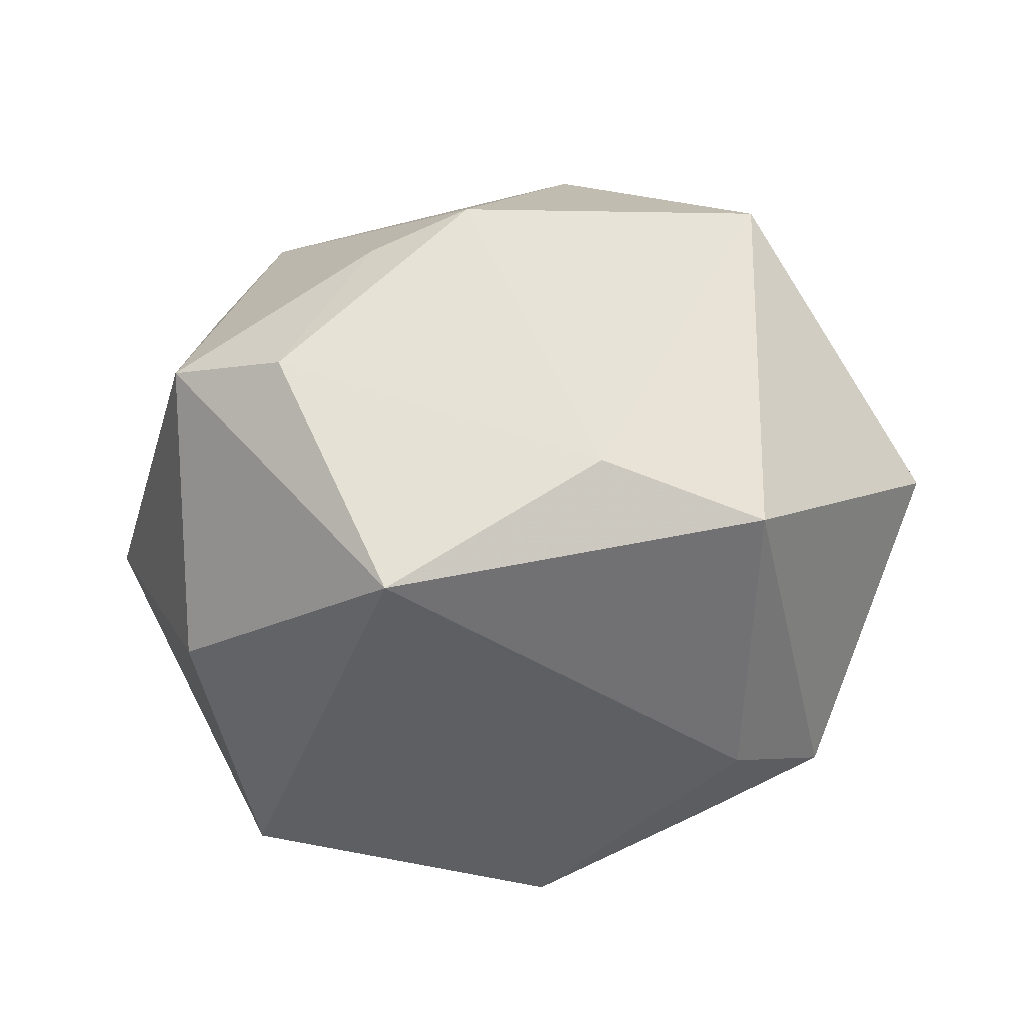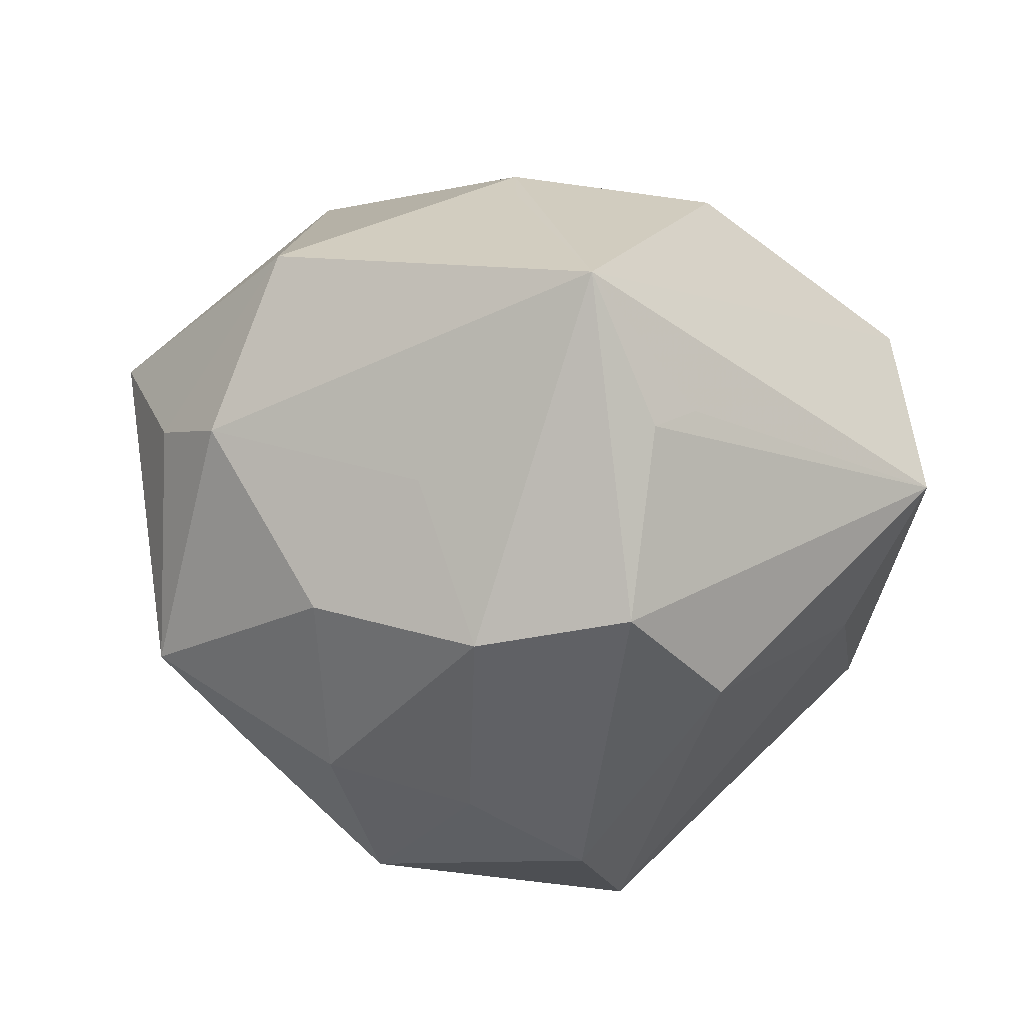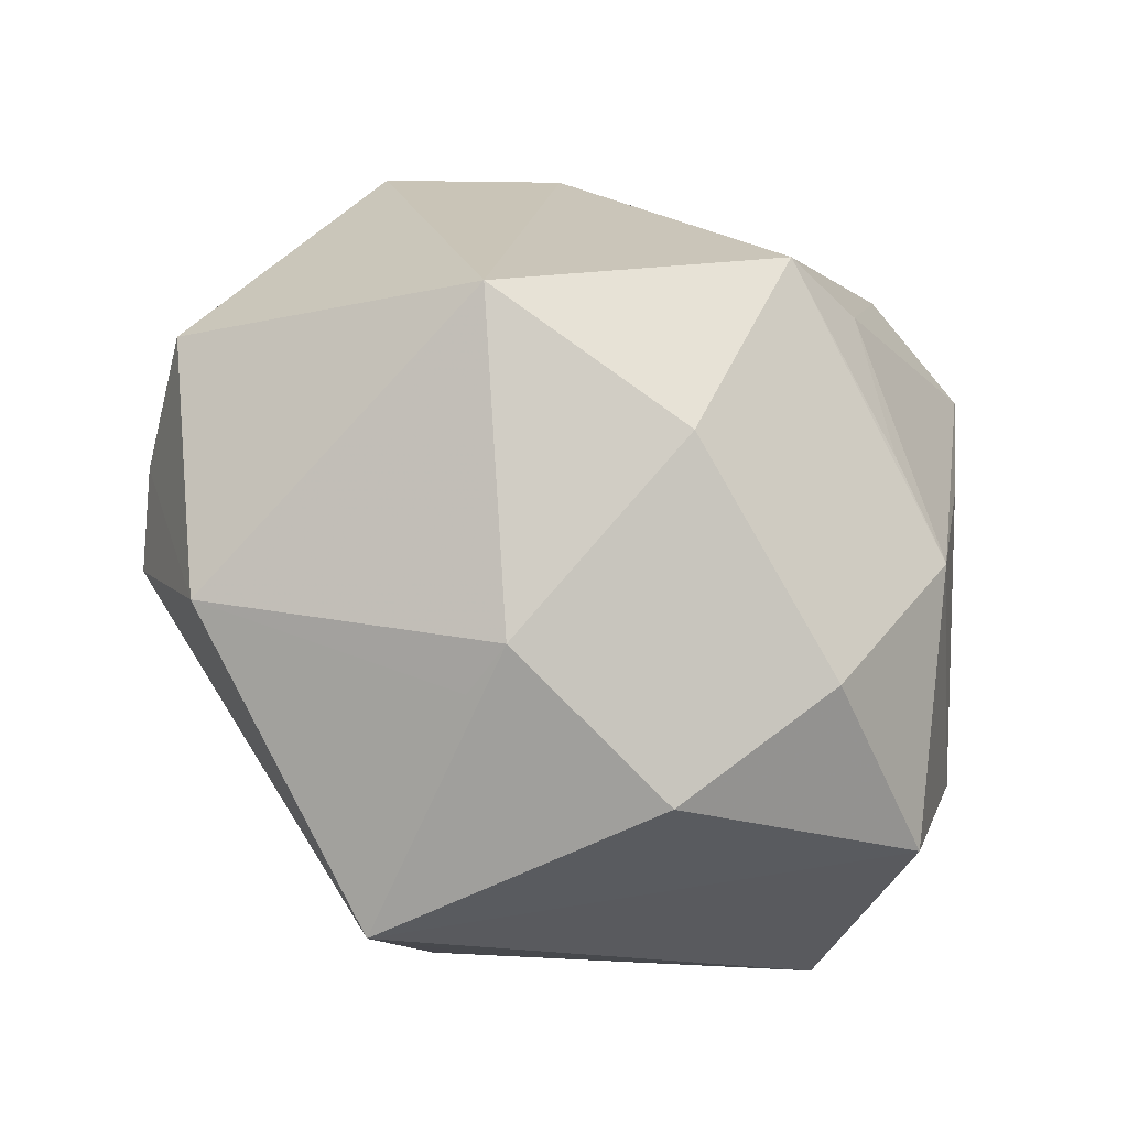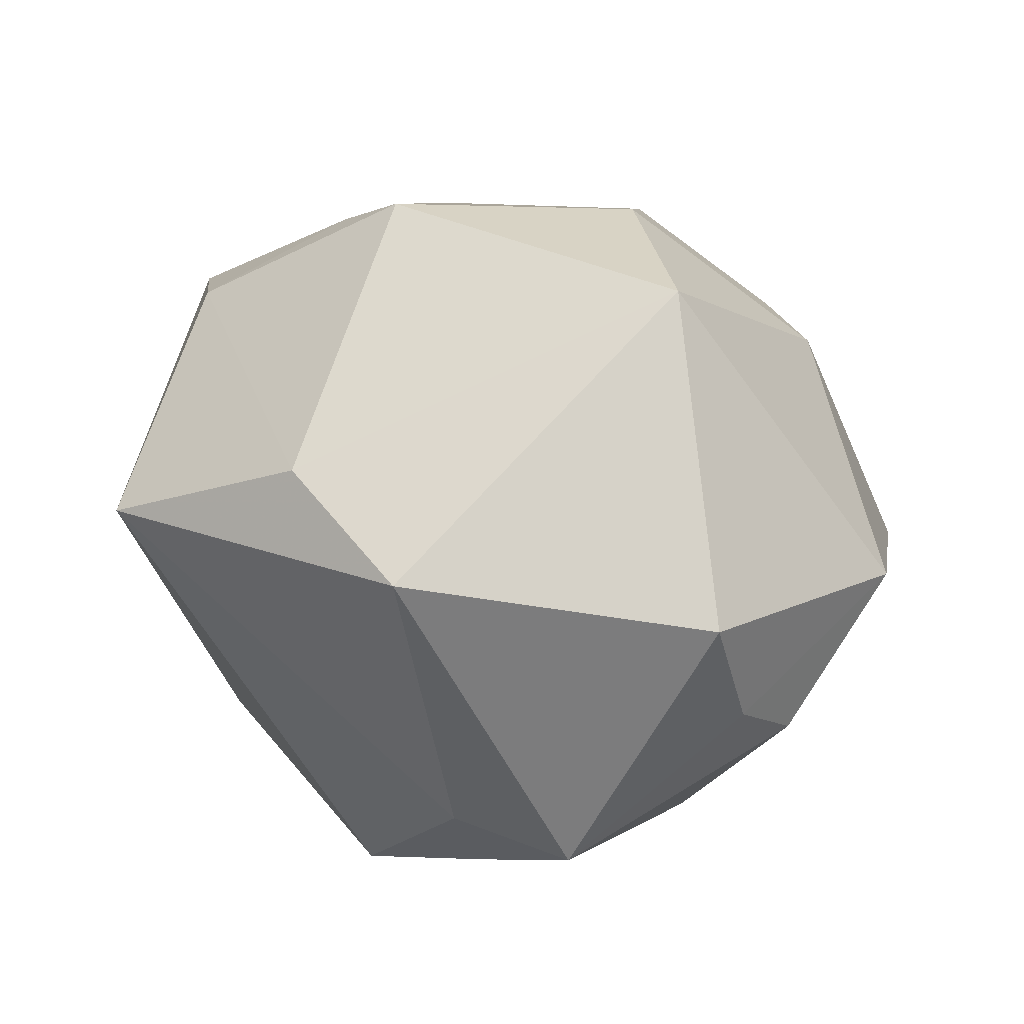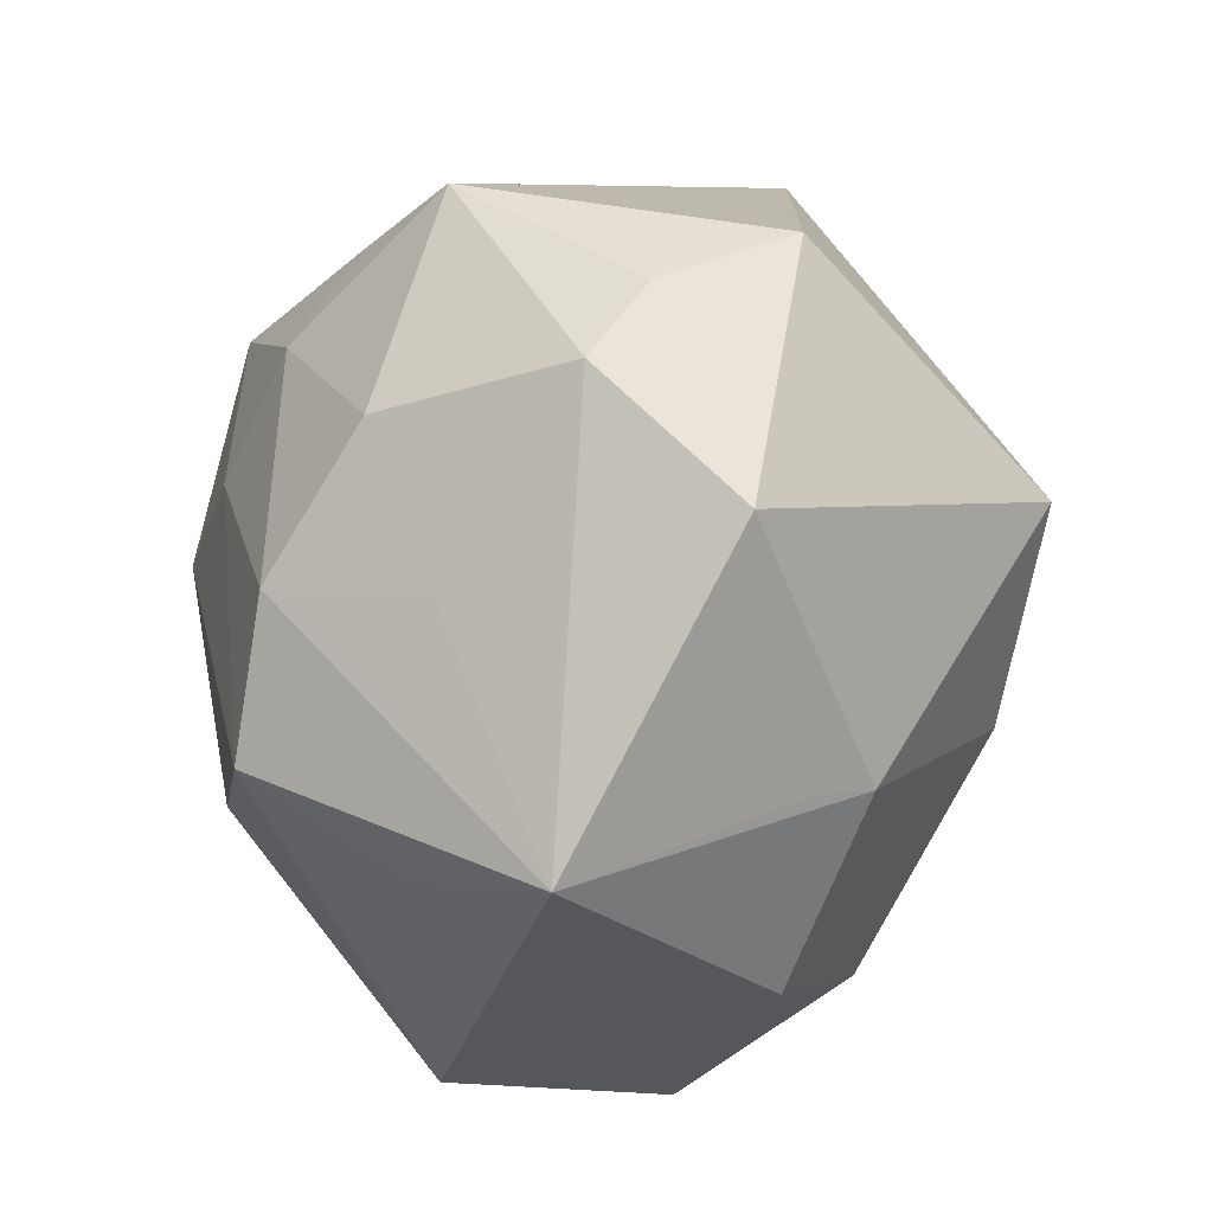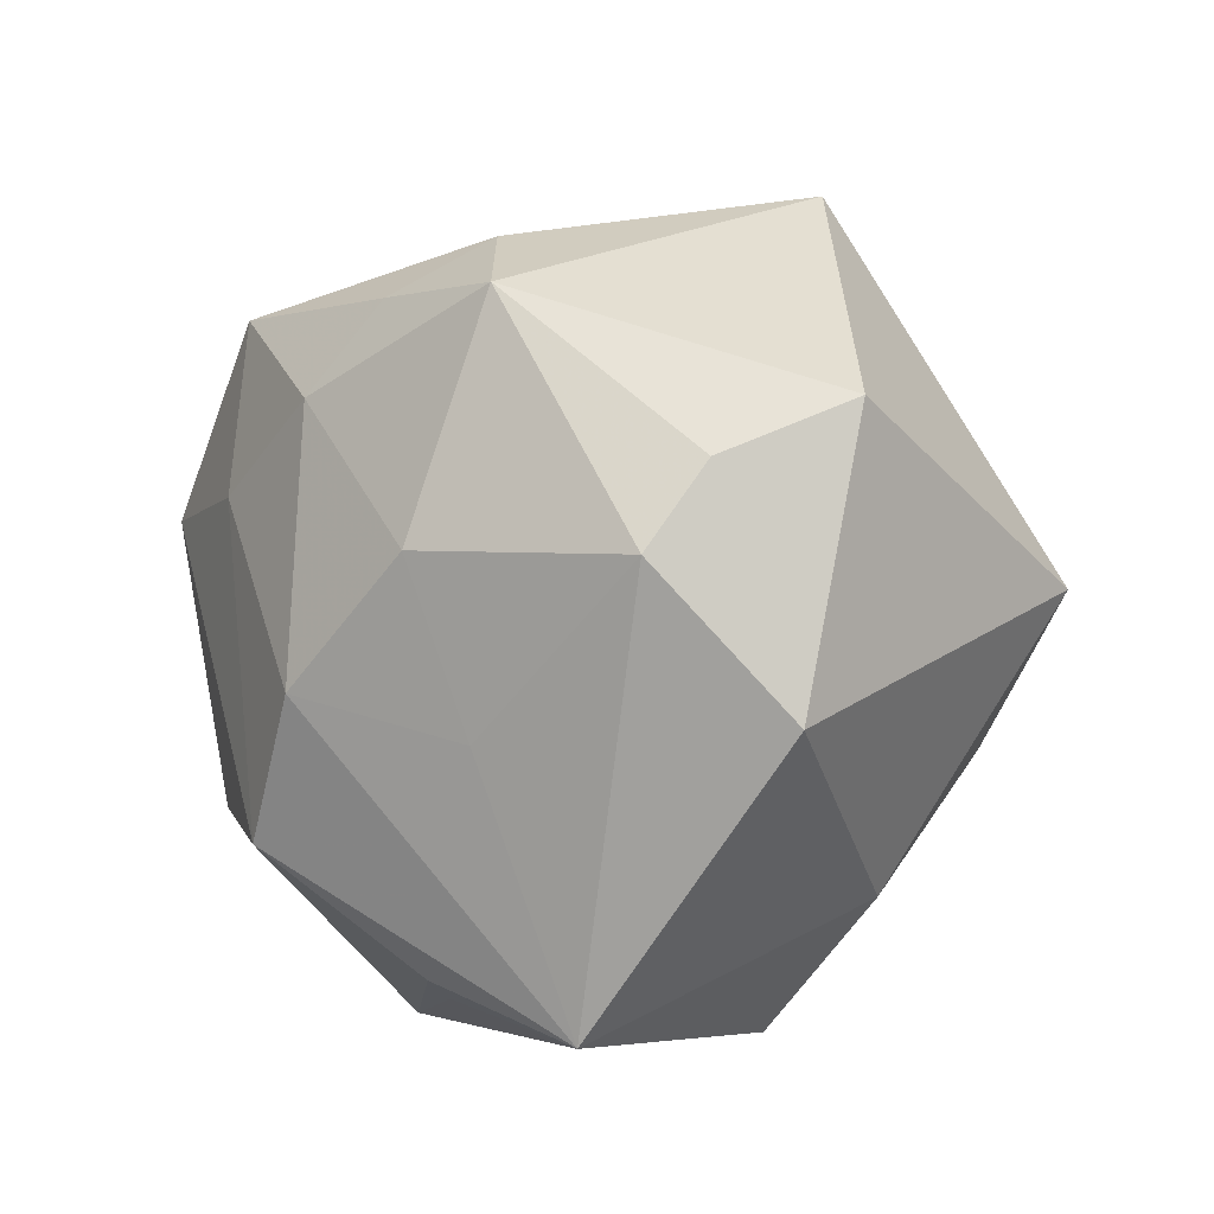
<metadata>
{"format":"obj","ext":"obj","renderer":"f3d","projection":"perspective","resolution":1024,"background":"white","views":[{"elev":19.8,"azim":-178.2,"up":"+Z"},{"elev":-40.5,"azim":-29.5,"up":"+Z"},{"elev":-39.0,"azim":-27.9,"up":"+Y"},{"elev":25.5,"azim":-124.8,"up":"+Z"},{"elev":-39.3,"azim":-103.7,"up":"+Y"},{"elev":-16.3,"azim":-109.9,"up":"+Y"}]}
</metadata>
<code>
v -0.05144 -0.0257 0.003561
v -0.02161 -0.03613 0.0253
v -0.003284 0.008702 -0.0464
v 0.01644 -0.03479 0.03471
v 0.02343 -0.001504 0.03992
v -0.02296 -0.03894 0.01808
v 0.0168 -0.02282 -0.04066
v 0.04271 0.02504 0.02812
v -0.01702 -0.01744 -0.04234
v 0.02662 -0.02567 0.03263
v 0.0127 0.05669 0.01034
v -0.002116 -0.03109 -0.04192
v -0.03448 -0.001839 0.04402
v -0.01379 0.04408 0.02298
v 0.04105 0.03466 -0.00788
v -0.05817 0.008963 0.008211
v -0.001499 -0.047 -0.0185
v 0.0375 -0.04131 0.01812
v -0.02124 0.01505 -0.04226
v 0.03952 0.006713 0.03008
v 0.05182 -0.01985 0.00589
v -0.02132 -0.05488 -0.0103
v -0.05475 0.001445 -0.007715
v -0.02931 -0.02467 -0.02521
v -0.03282 0.03228 -0.0239
v 0.004369 0.01619 0.04849
v -0.02859 0.02501 -0.03544
v -0.05195 -0.008977 -0.01432
v 0.01586 0.01147 -0.04778
v 0.001894 -0.04832 0.02107
v 0.02789 0.03316 0.03215
v 0.05584 -0.001361 -0.008359
v 0.0397 -0.04225 -0.01016
v 0.01697 0.0165 0.04288
v -0.006221 0.02936 -0.04533
v 0.03902 -0.02235 -0.02064
v -0.0342 -0.005464 -0.03449
v -0.04437 0.02181 -0.02825
v 0.03294 0.0289 -0.0381
v -0.0346 0.04212 0.01448
v -0.007037 -0.04602 -0.02283
v -0.008266 -0.01445 0.04533
v 0.03258 -0.01155 0.03565
f 35 11 39
f 33 12 7
f 13 40 16
f 16 40 38
f 14 40 13
f 11 40 14
f 38 40 25
f 25 40 11
f 11 35 25
f 39 11 15
f 11 8 15
f 15 32 39
f 8 32 15
f 29 35 39
f 39 7 29
f 29 7 12
f 38 19 37
f 41 12 33
f 41 22 12
f 26 14 13
f 38 25 27
f 27 25 35
f 27 19 38
f 35 19 27
f 33 7 36
f 36 32 33
f 36 7 39
f 39 32 36
f 3 19 35
f 35 29 3
f 3 29 12
f 12 22 9
f 9 37 19
f 9 3 12
f 19 3 9
f 23 16 38
f 33 22 17
f 17 41 33
f 22 41 17
f 11 14 31
f 14 26 31
f 31 8 11
f 42 26 13
f 42 30 4
f 43 42 4
f 26 42 43
f 4 30 18
f 18 22 33
f 18 30 22
f 22 30 2
f 2 42 13
f 30 42 2
f 24 9 22
f 37 9 24
f 34 43 8
f 8 31 34
f 34 31 26
f 10 43 4
f 4 18 10
f 10 18 43
f 21 32 8
f 43 18 21
f 33 32 21
f 21 18 33
f 22 2 6
f 37 24 28
f 38 37 28
f 28 23 38
f 28 24 22
f 26 43 5
f 5 34 26
f 43 34 5
f 8 43 20
f 20 21 8
f 43 21 20
f 1 28 22
f 22 6 1
f 1 6 2
f 13 16 1
f 16 23 1
f 23 28 1
f 1 2 13

</code>
